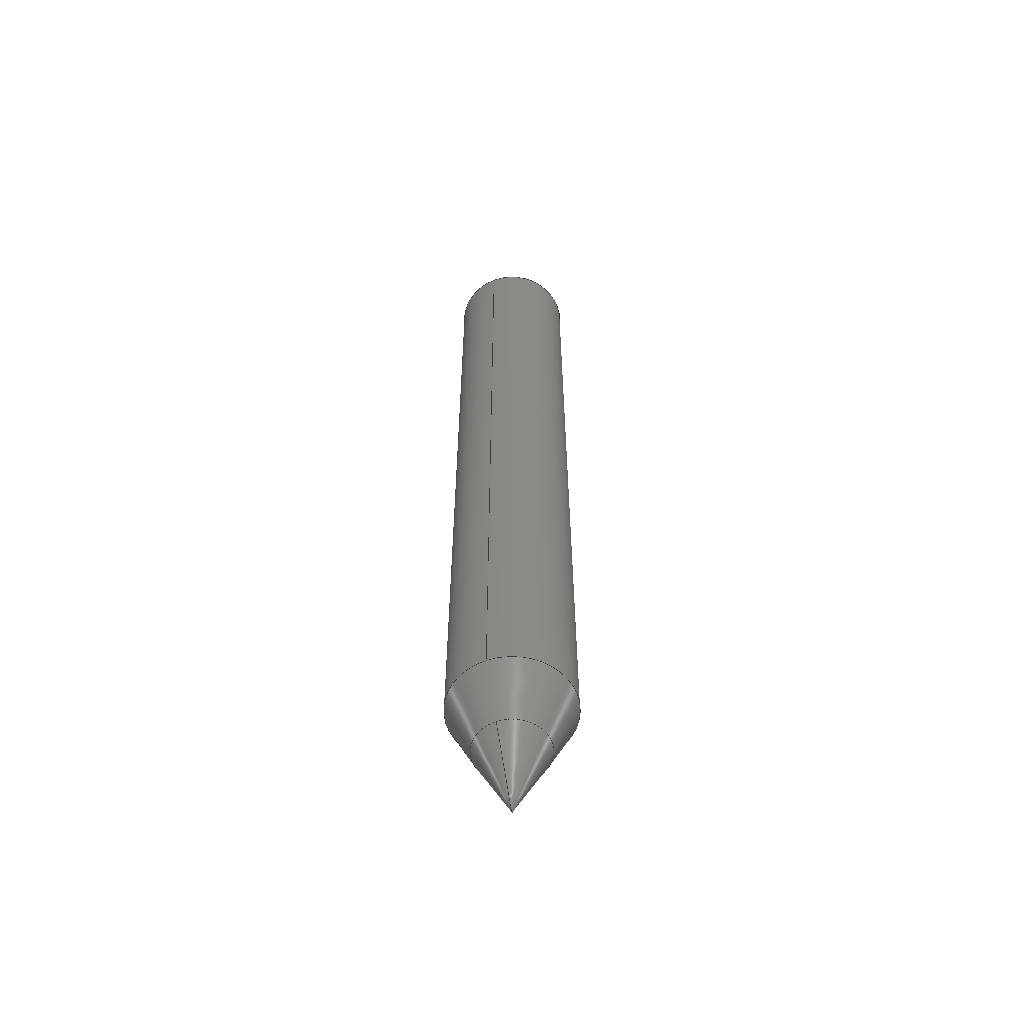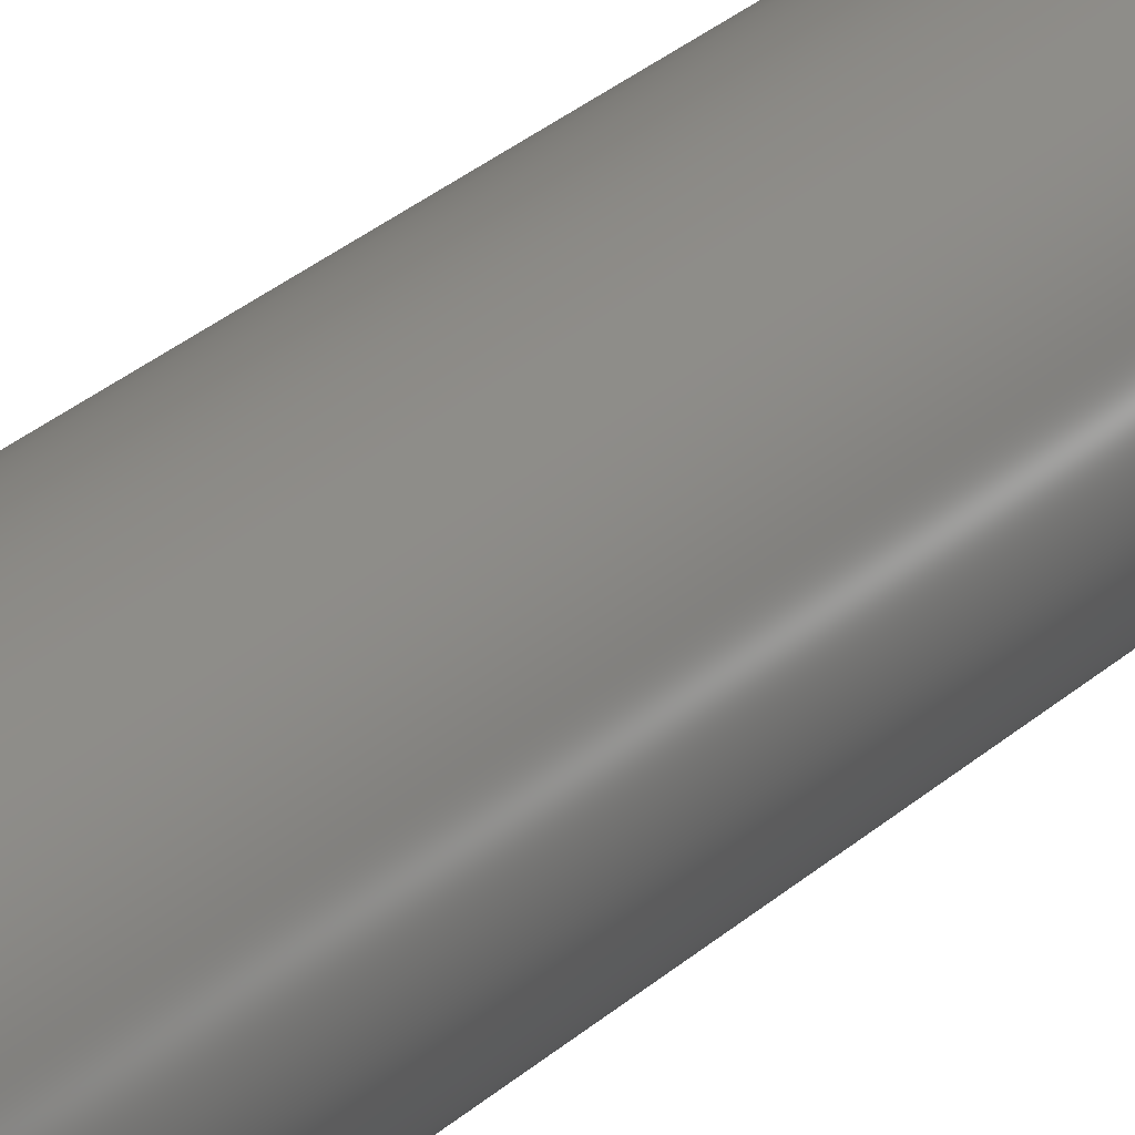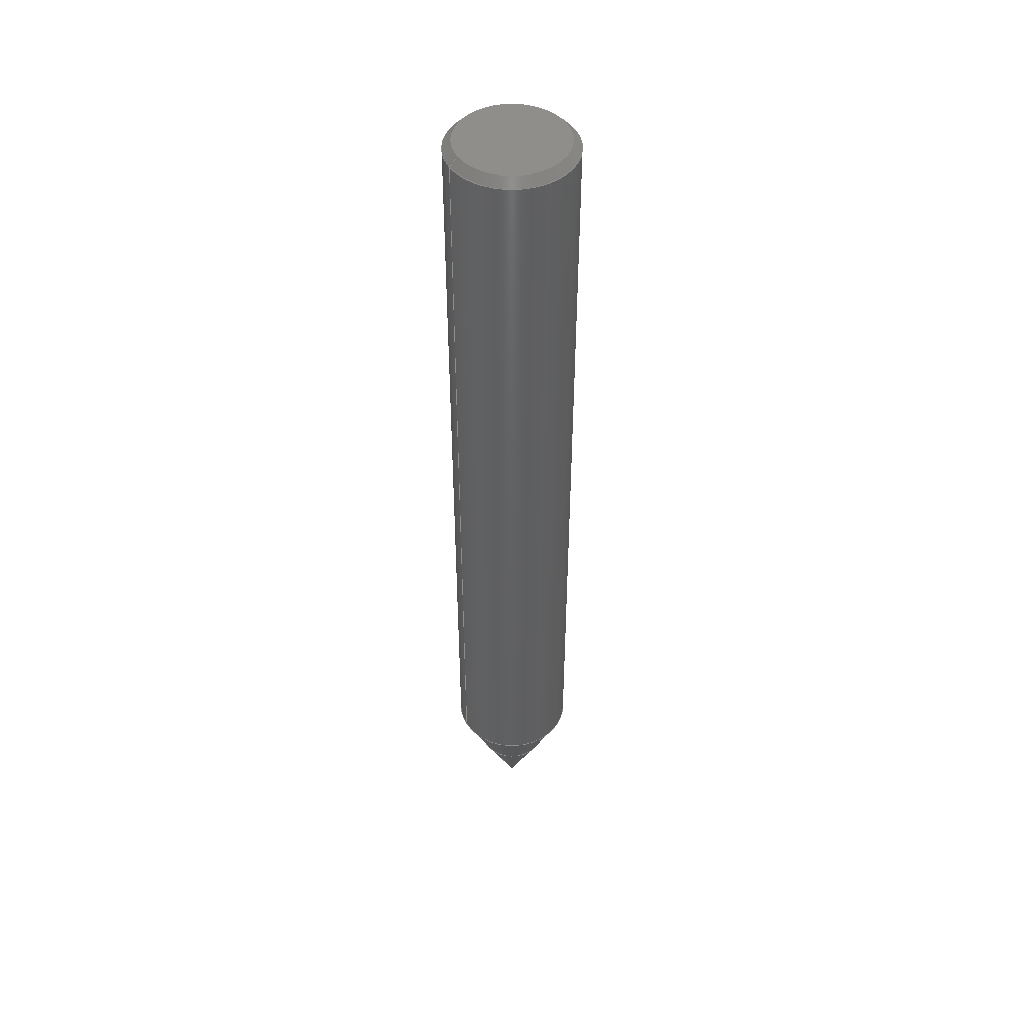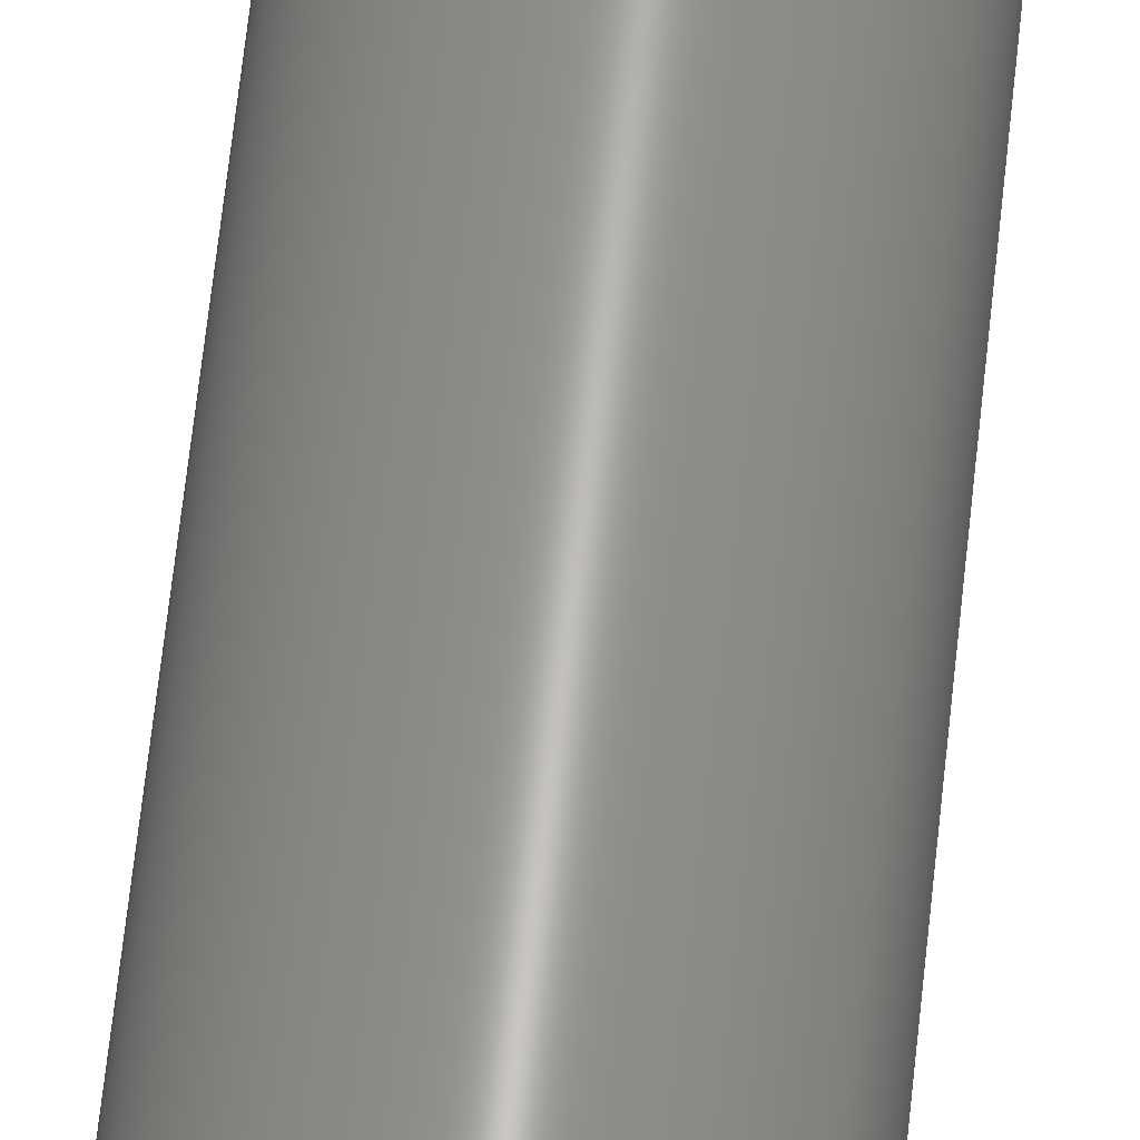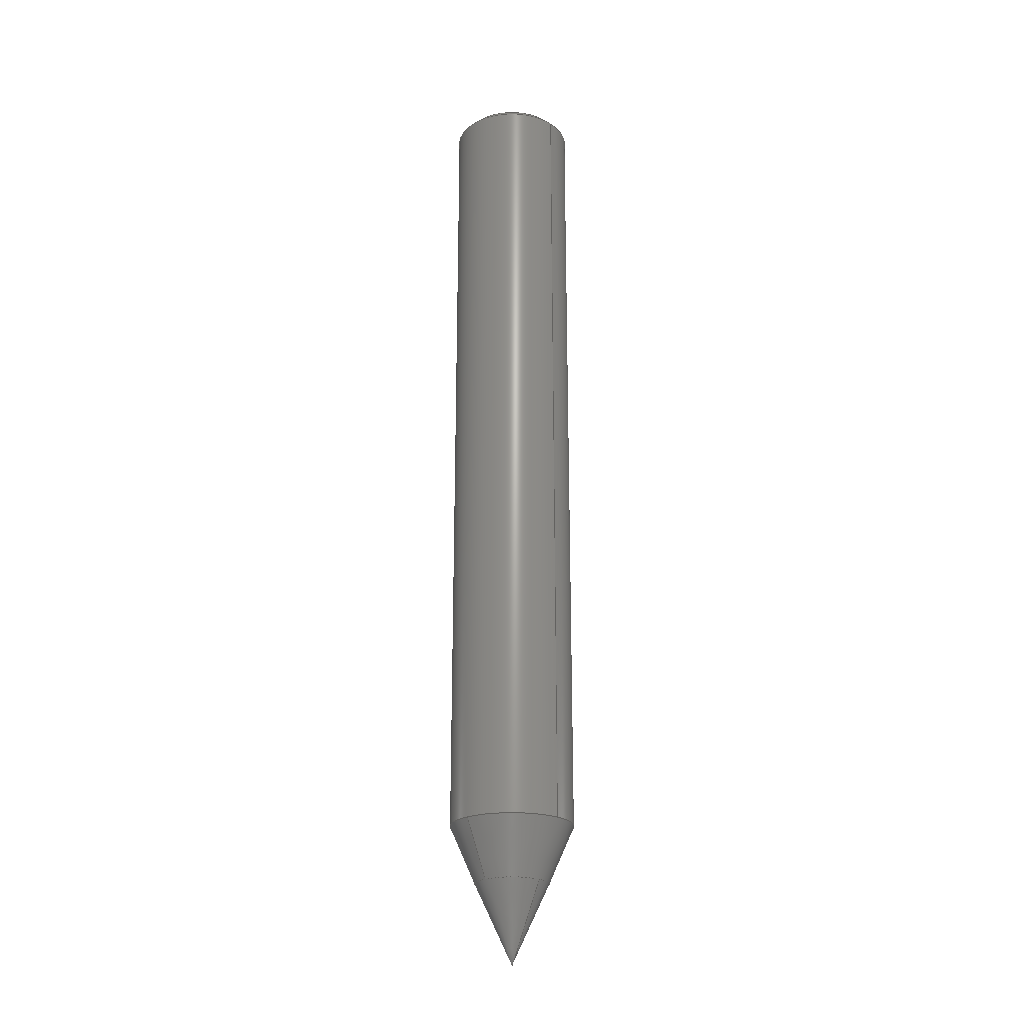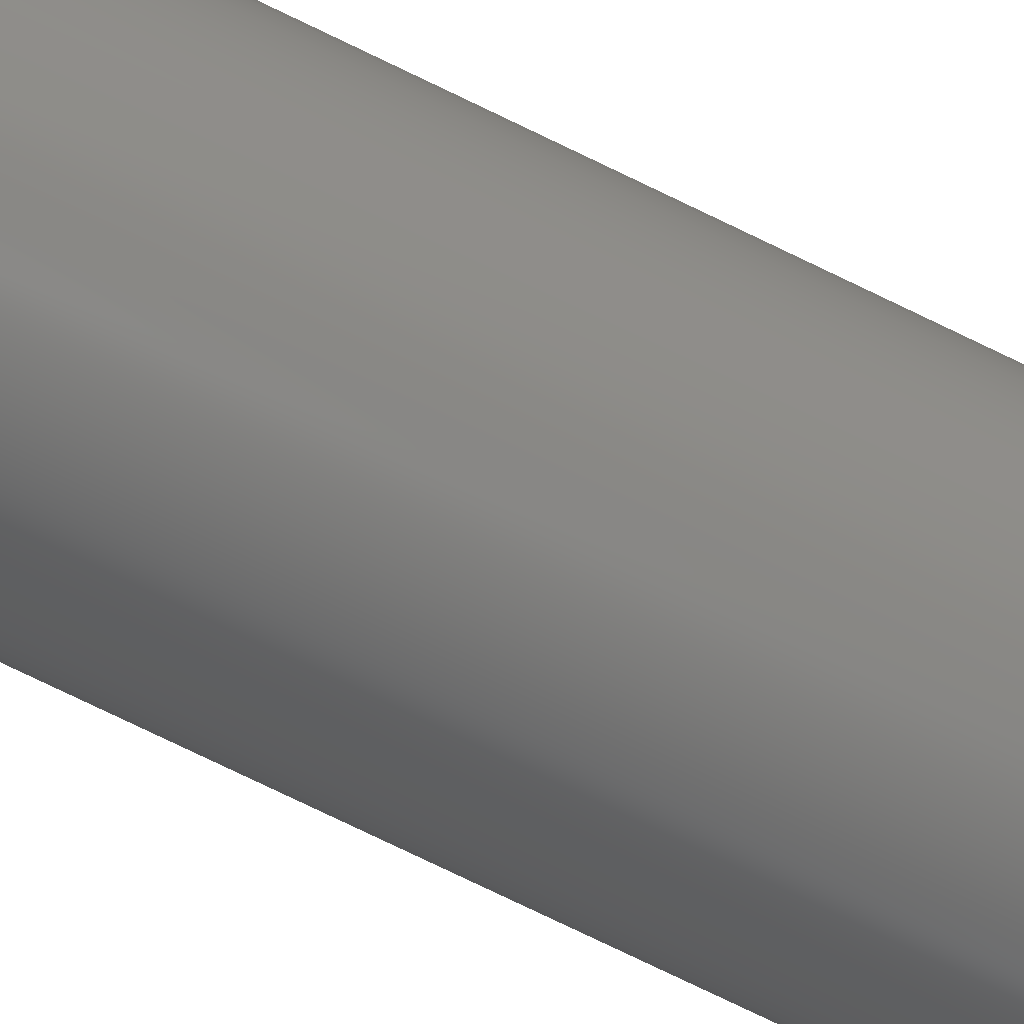
<metadata>
{"format":"step","ext":"stp","renderer":"f3d","projection":"perspective","resolution":1024,"background":"white","views":[{"elev":-57.9,"azim":111.6,"up":"+Z"},{"elev":26.4,"azim":-145.3,"up":"+Y"},{"elev":46.8,"azim":151.1,"up":"+Z"},{"elev":62.6,"azim":6.0,"up":"+Y"},{"elev":-22.8,"azim":44.4,"up":"+Z"},{"elev":-74.5,"azim":-116.0,"up":"+Y"}]}
</metadata>
<code>
ISO-10303-21;
DATA;
#1=MECHANICAL_DESIGN_GEOMETRIC_PRESENTATION_REPRESENTATION('',(#59,#58,
#57,#56),#123);
#2=SHAPE_REPRESENTATION_RELATIONSHIP('SRR','None',#132,#3);
#3=ADVANCED_BREP_SHAPE_REPRESENTATION('',(#4),#122);
#4=MANIFOLD_SOLID_BREP('\X2\5B9e+04F53\X0\1',#66);
#5=CYLINDRICAL_SURFACE('',#74,15);
#6=CONICAL_SURFACE('',#71,4.458,25.09);
#7=CONICAL_SURFACE('',#72,11.96,23.8);
#8=CONICAL_SURFACE('',#76,14,45);
#9=FACE_BOUND('',#20,.T.);
#10=FACE_BOUND('',#23,.T.);
#11=FACE_BOUND('',#25,.T.);
#12=FACE_BOUND('',#27,.T.);
#13=FACE_OUTER_BOUND('',#19,.T.);
#14=FACE_OUTER_BOUND('',#21,.T.);
#15=FACE_OUTER_BOUND('',#22,.T.);
#16=FACE_OUTER_BOUND('',#24,.T.);
#17=FACE_OUTER_BOUND('',#26,.T.);
#18=FACE_OUTER_BOUND('',#28,.T.);
#19=EDGE_LOOP('',(#44));
#20=EDGE_LOOP('',(#45));
#21=EDGE_LOOP('',(#46));
#22=EDGE_LOOP('',(#47));
#23=EDGE_LOOP('',(#48));
#24=EDGE_LOOP('',(#49));
#25=EDGE_LOOP('',(#50));
#26=EDGE_LOOP('',(#51));
#27=EDGE_LOOP('',(#52));
#28=EDGE_LOOP('',(#53));
#29=CIRCLE('',#69,8.916);
#30=CIRCLE('',#70,8.915);
#31=CIRCLE('',#73,15);
#32=CIRCLE('',#75,15);
#33=CIRCLE('',#77,13);
#34=VERTEX_POINT('',#105);
#35=VERTEX_POINT('',#107);
#36=VERTEX_POINT('',#111);
#37=VERTEX_POINT('',#114);
#38=VERTEX_POINT('',#117);
#39=EDGE_CURVE('',#34,#34,#29,.T.);
#40=EDGE_CURVE('',#35,#35,#30,.T.);
#41=EDGE_CURVE('',#36,#36,#31,.T.);
#42=EDGE_CURVE('',#37,#37,#32,.T.);
#43=EDGE_CURVE('',#38,#38,#33,.T.);
#44=ORIENTED_EDGE('',*,*,#39,.T.);
#45=ORIENTED_EDGE('',*,*,#40,.F.);
#46=ORIENTED_EDGE('',*,*,#39,.F.);
#47=ORIENTED_EDGE('',*,*,#40,.T.);
#48=ORIENTED_EDGE('',*,*,#41,.T.);
#49=ORIENTED_EDGE('',*,*,#42,.F.);
#50=ORIENTED_EDGE('',*,*,#41,.F.);
#51=ORIENTED_EDGE('',*,*,#42,.T.);
#52=ORIENTED_EDGE('',*,*,#43,.T.);
#53=ORIENTED_EDGE('',*,*,#43,.F.);
#54=PLANE('',#68);
#55=PLANE('',#78);
#56=STYLED_ITEM('',(#142),#60);
#57=STYLED_ITEM('',(#142),#61);
#58=STYLED_ITEM('',(#143),#62);
#59=STYLED_ITEM('',(#141),#4);
#60=ADVANCED_FACE('',(#13,#9),#54,.T.);
#61=ADVANCED_FACE('',(#14),#6,.T.);
#62=ADVANCED_FACE('',(#15,#10),#7,.T.);
#63=ADVANCED_FACE('',(#16,#11),#5,.T.);
#64=ADVANCED_FACE('',(#17,#12),#8,.T.);
#65=ADVANCED_FACE('',(#18),#55,.T.);
#66=CLOSED_SHELL('',(#60,#61,#62,#63,#64,#65));
#67=AXIS2_PLACEMENT_3D('placement',#103,#79,#80);
#68=AXIS2_PLACEMENT_3D('',#104,#81,#82);
#69=AXIS2_PLACEMENT_3D('',#106,#83,#84);
#70=AXIS2_PLACEMENT_3D('',#108,#85,#86);
#71=AXIS2_PLACEMENT_3D('',#109,#87,#88);
#72=AXIS2_PLACEMENT_3D('',#110,#89,#90);
#73=AXIS2_PLACEMENT_3D('',#112,#91,#92);
#74=AXIS2_PLACEMENT_3D('',#113,#93,#94);
#75=AXIS2_PLACEMENT_3D('',#115,#95,#96);
#76=AXIS2_PLACEMENT_3D('',#116,#97,#98);
#77=AXIS2_PLACEMENT_3D('',#118,#99,#100);
#78=AXIS2_PLACEMENT_3D('',#119,#101,#102);
#79=DIRECTION('axis',(0,0,1));
#80=DIRECTION('refdir',(1,0,0));
#81=DIRECTION('center_axis',(0,0,1));
#82=DIRECTION('ref_axis',(1,0,0));
#83=DIRECTION('center_axis',(0,0,1));
#84=DIRECTION('ref_axis',(1,0,0));
#85=DIRECTION('center_axis',(0,0,1));
#86=DIRECTION('ref_axis',(1,0,0));
#87=DIRECTION('center_axis',(0,0,1));
#88=DIRECTION('ref_axis',(1,0,0));
#89=DIRECTION('center_axis',(0,0,1));
#90=DIRECTION('ref_axis',(0,-1,0));
#91=DIRECTION('center_axis',(0,0,-1));
#92=DIRECTION('ref_axis',(-1,0,0));
#93=DIRECTION('center_axis',(0,0,1));
#94=DIRECTION('ref_axis',(-1,0,0));
#95=DIRECTION('center_axis',(0,0,1));
#96=DIRECTION('ref_axis',(-1,0,0));
#97=DIRECTION('center_axis',(0,0,-1));
#98=DIRECTION('ref_axis',(-1,0,0));
#99=DIRECTION('center_axis',(0,0,-1));
#100=DIRECTION('ref_axis',(-1,0,0));
#101=DIRECTION('center_axis',(0,0,1));
#102=DIRECTION('ref_axis',(1,0,0));
#103=CARTESIAN_POINT('',(0,0,0));
#104=CARTESIAN_POINT('Origin',(0,0,-111.8));
#105=CARTESIAN_POINT('',(8.916,0,-111.8));
#106=CARTESIAN_POINT('Origin',(0,0,-111.8));
#107=CARTESIAN_POINT('',(0,-8.915,-111.8));
#108=CARTESIAN_POINT('Origin',(0,0,-111.8));
#109=CARTESIAN_POINT('Origin',(0,0,-121.3));
#110=CARTESIAN_POINT('Origin',(0,0,-104.9));
#111=CARTESIAN_POINT('',(15,-1.837e-15,-98));
#112=CARTESIAN_POINT('Origin',(0,0,-98));
#113=CARTESIAN_POINT('Origin',(0,0,0));
#114=CARTESIAN_POINT('',(15,1.837e-15,98));
#115=CARTESIAN_POINT('Origin',(0,0,98));
#116=CARTESIAN_POINT('Origin',(0,0,99));
#117=CARTESIAN_POINT('',(13,-1.592e-15,100));
#118=CARTESIAN_POINT('Origin',(0,0,100));
#119=CARTESIAN_POINT('Origin',(-1.14e-15,-2.467e-16,
100));
#120=UNCERTAINTY_MEASURE_WITH_UNIT(LENGTH_MEASURE(0.01),#124,
'DISTANCE_ACCURACY_VALUE',
'Maximum model space distance between geometric entities at asserted c
onnectivities');
#121=UNCERTAINTY_MEASURE_WITH_UNIT(LENGTH_MEASURE(1e-06),#124,
'DISTANCE_ACCURACY_VALUE',
'Maximum model space distance between geometric entities at asserted c
onnectivities');
#122=(
GEOMETRIC_REPRESENTATION_CONTEXT(3)
GLOBAL_UNCERTAINTY_ASSIGNED_CONTEXT((#120))
GLOBAL_UNIT_ASSIGNED_CONTEXT((#124,#127,#125))
REPRESENTATION_CONTEXT('','3D')
);
#123=(
GEOMETRIC_REPRESENTATION_CONTEXT(3)
GLOBAL_UNCERTAINTY_ASSIGNED_CONTEXT((#121))
GLOBAL_UNIT_ASSIGNED_CONTEXT((#124,#127,#125))
REPRESENTATION_CONTEXT('','3D')
);
#124=(
LENGTH_UNIT()
NAMED_UNIT(*)
SI_UNIT(.MILLI.,.METRE.)
);
#125=(
NAMED_UNIT(*)
SI_UNIT($,.STERADIAN.)
SOLID_ANGLE_UNIT()
);
#126=DIMENSIONAL_EXPONENTS(0,0,0,0,0,0,0);
#127=(
CONVERSION_BASED_UNIT('degree',#129)
NAMED_UNIT(#126)
PLANE_ANGLE_UNIT()
);
#128=(
NAMED_UNIT(*)
PLANE_ANGLE_UNIT()
SI_UNIT($,.RADIAN.)
);
#129=PLANE_ANGLE_MEASURE_WITH_UNIT(PLANE_ANGLE_MEASURE(0.01745),#128);
#130=SHAPE_DEFINITION_REPRESENTATION(#131,#132);
#131=PRODUCT_DEFINITION_SHAPE('',$,#134);
#132=SHAPE_REPRESENTATION('',(#67),#122);
#133=PRODUCT_DEFINITION_CONTEXT('part definition',#138,'design');
#134=PRODUCT_DEFINITION('pencil','pencil',#135,#133);
#135=PRODUCT_DEFINITION_FORMATION('',$,#140);
#136=PRODUCT_RELATED_PRODUCT_CATEGORY('pencil','pencil',(#140));
#137=APPLICATION_PROTOCOL_DEFINITION('international standard',
'automotive_design',2009,#138);
#138=APPLICATION_CONTEXT(
'Core Data for Automotive Mechanical Design Process');
#139=PRODUCT_CONTEXT('part definition',#138,'mechanical');
#140=PRODUCT('pencil','pencil',$,(#139));
#141=PRESENTATION_STYLE_ASSIGNMENT((#144));
#142=PRESENTATION_STYLE_ASSIGNMENT((#145));
#143=PRESENTATION_STYLE_ASSIGNMENT((#146));
#144=SURFACE_STYLE_USAGE(.BOTH.,#147);
#145=SURFACE_STYLE_USAGE(.BOTH.,#148);
#146=SURFACE_STYLE_USAGE(.BOTH.,#149);
#147=SURFACE_SIDE_STYLE('',(#150));
#148=SURFACE_SIDE_STYLE('',(#151));
#149=SURFACE_SIDE_STYLE('',(#152));
#150=SURFACE_STYLE_FILL_AREA(#153);
#151=SURFACE_STYLE_FILL_AREA(#154);
#152=SURFACE_STYLE_FILL_AREA(#155);
#153=FILL_AREA_STYLE('',(#156));
#154=FILL_AREA_STYLE('',(#157));
#155=FILL_AREA_STYLE('',(#158));
#156=FILL_AREA_STYLE_COLOUR('',#159);
#157=FILL_AREA_STYLE_COLOUR('',#160);
#158=FILL_AREA_STYLE_COLOUR('',#161);
#159=COLOUR_RGB('',0.3216,0.4118,0.1686);
#160=COLOUR_RGB('',0.01961,0.01961,0.01961);
#161=COLOUR_RGB('',0.8863,0.502,0.1098);
ENDSEC;
END-ISO-10303-21;

</code>
